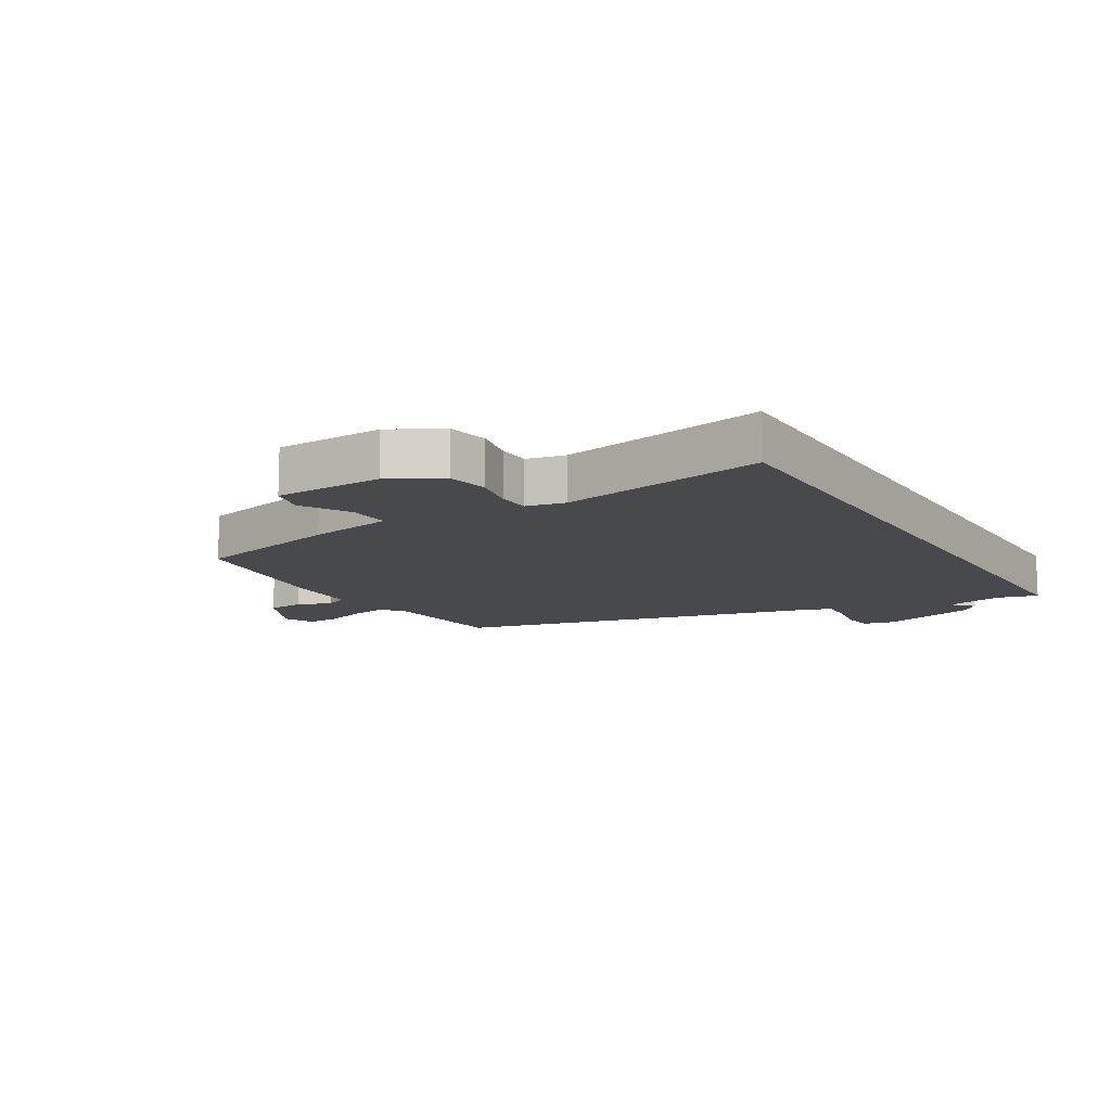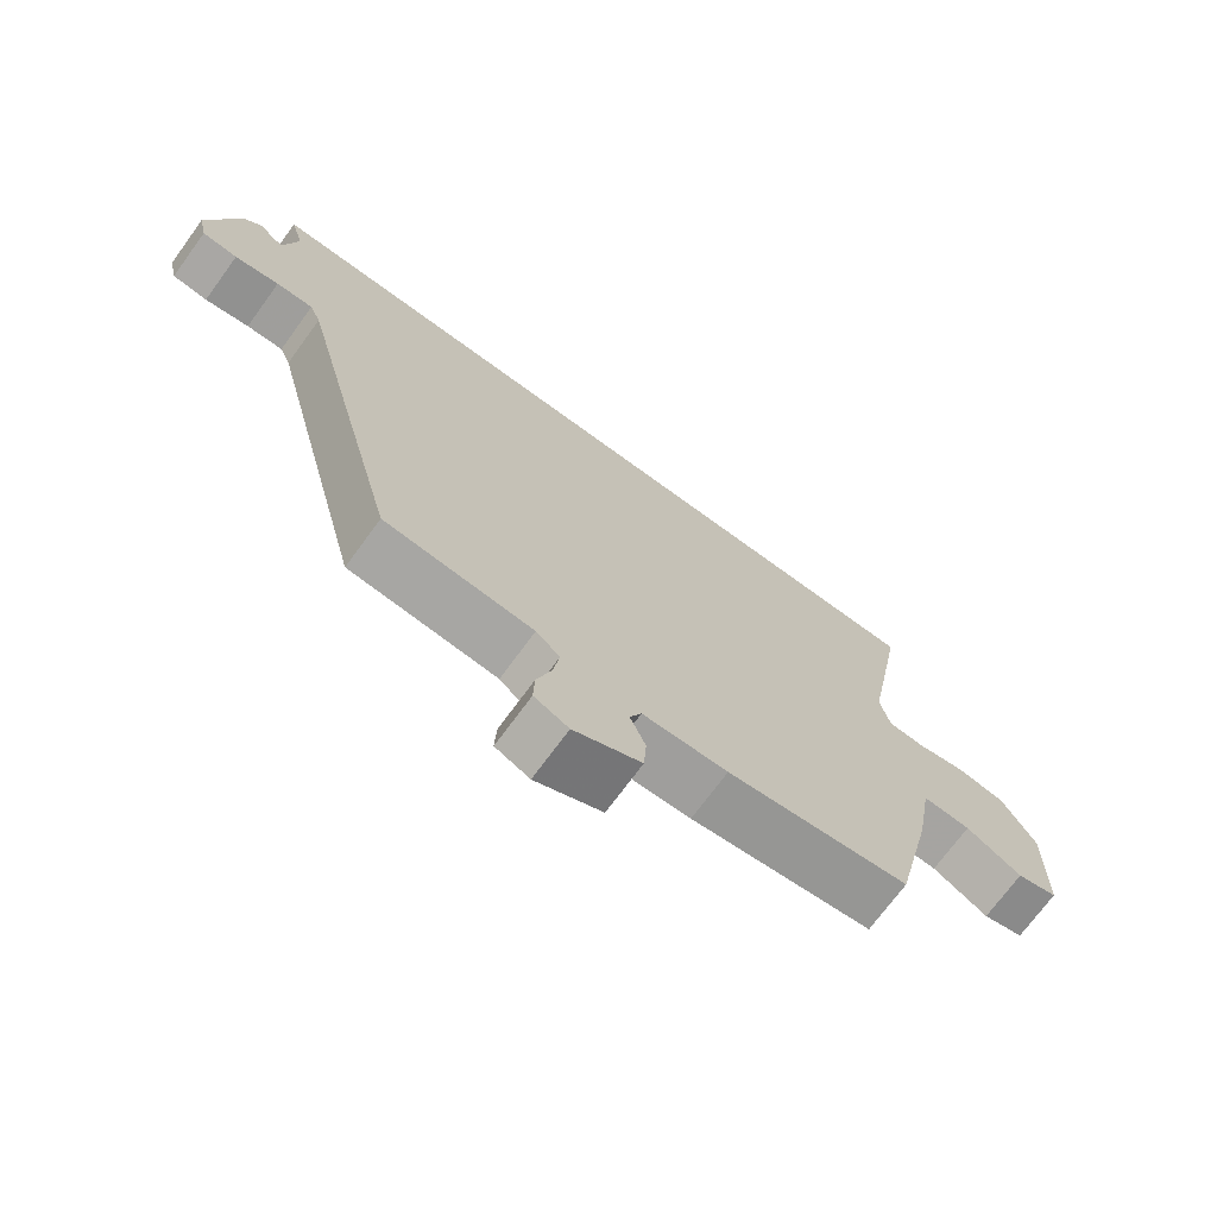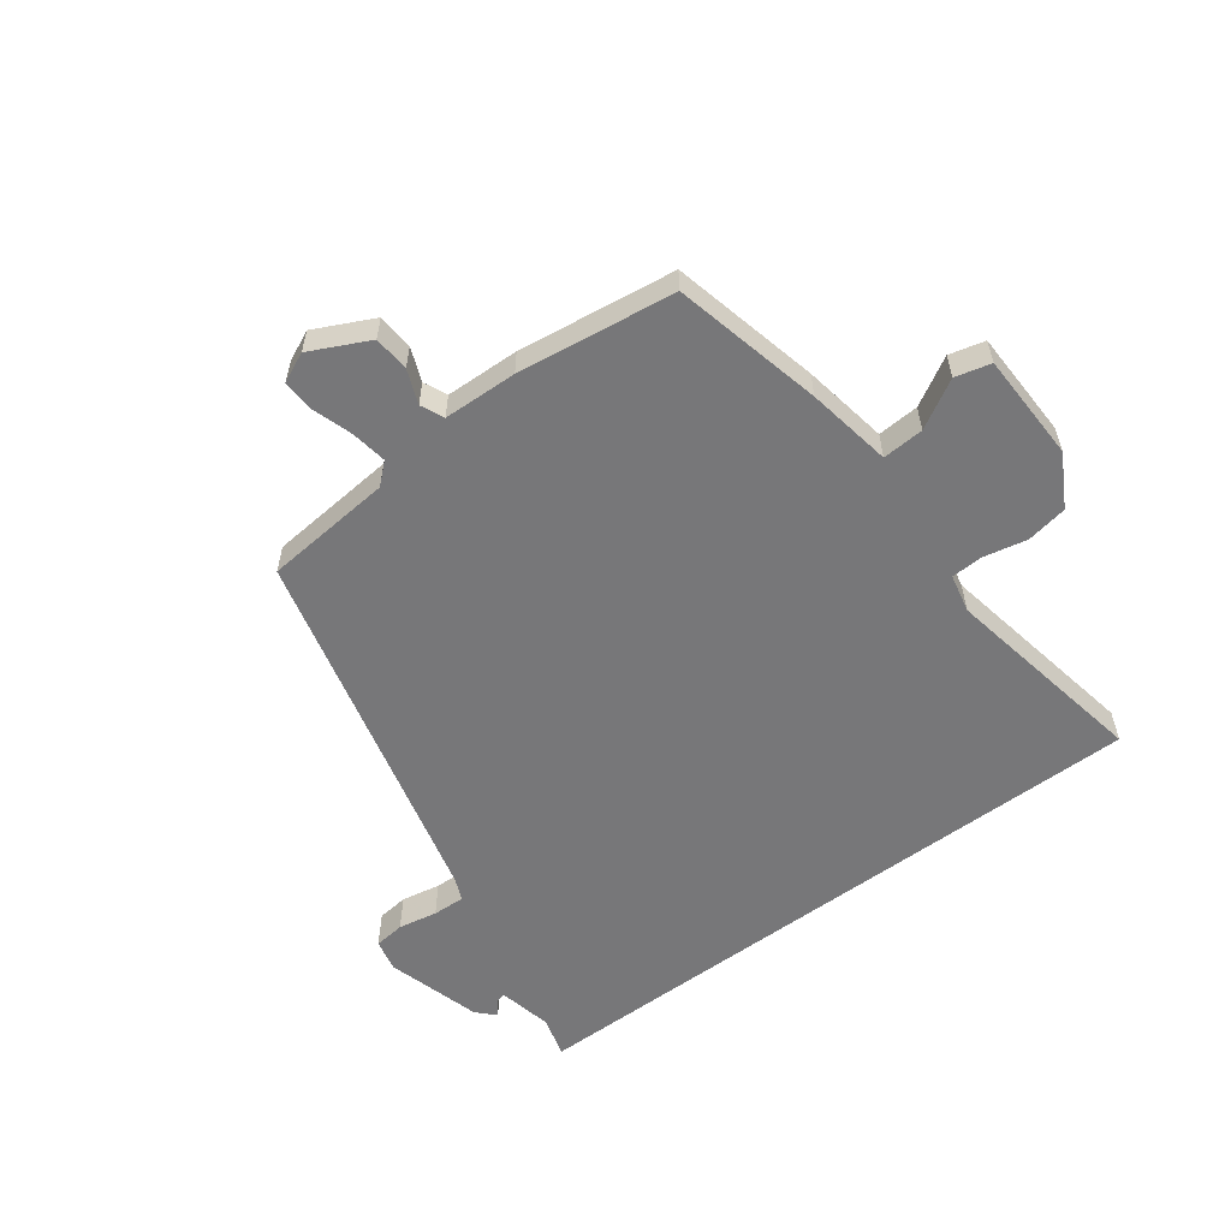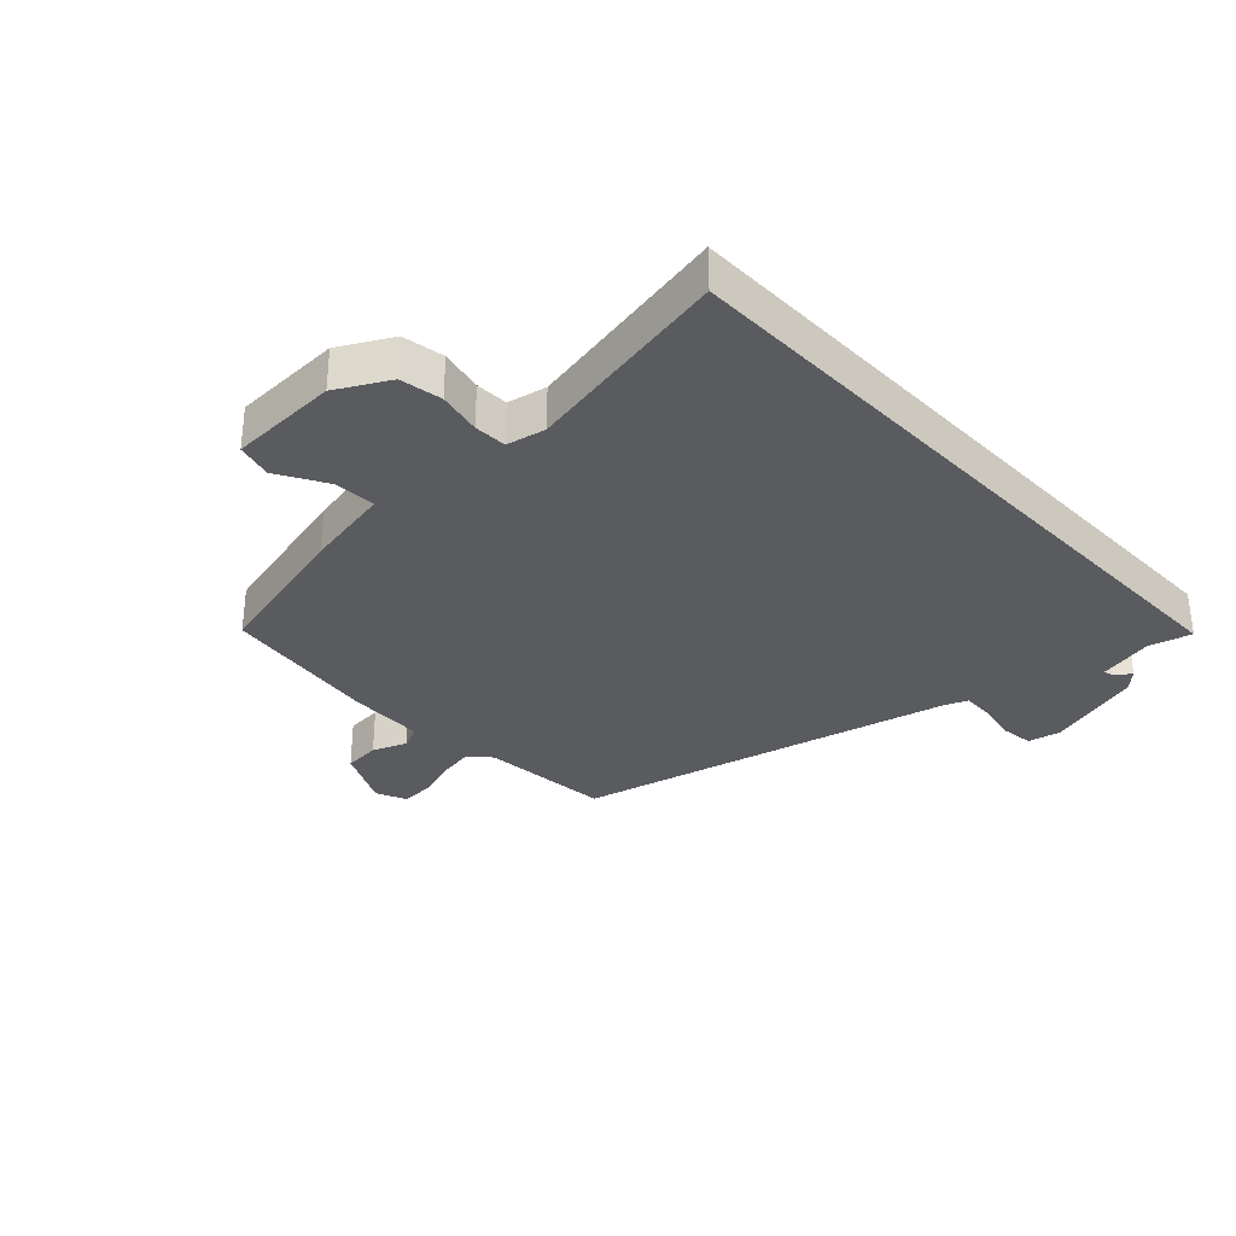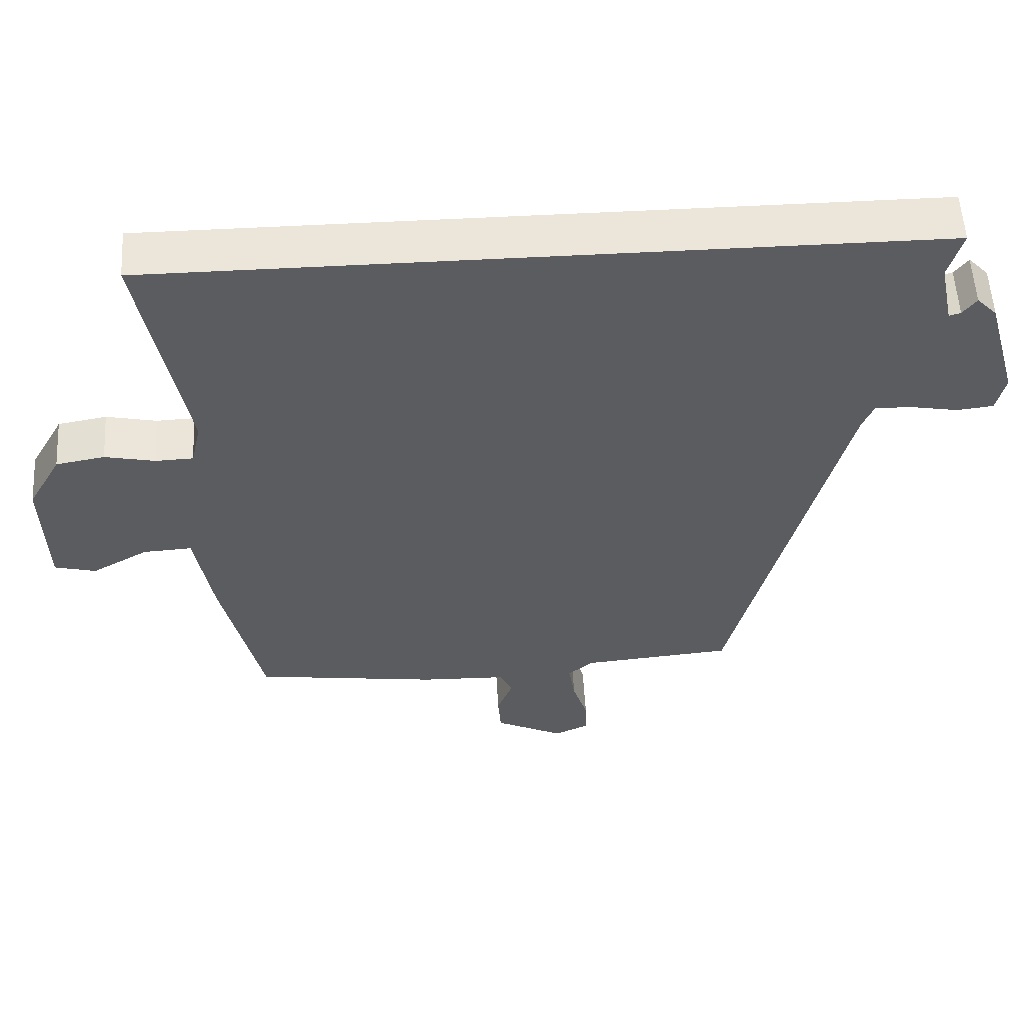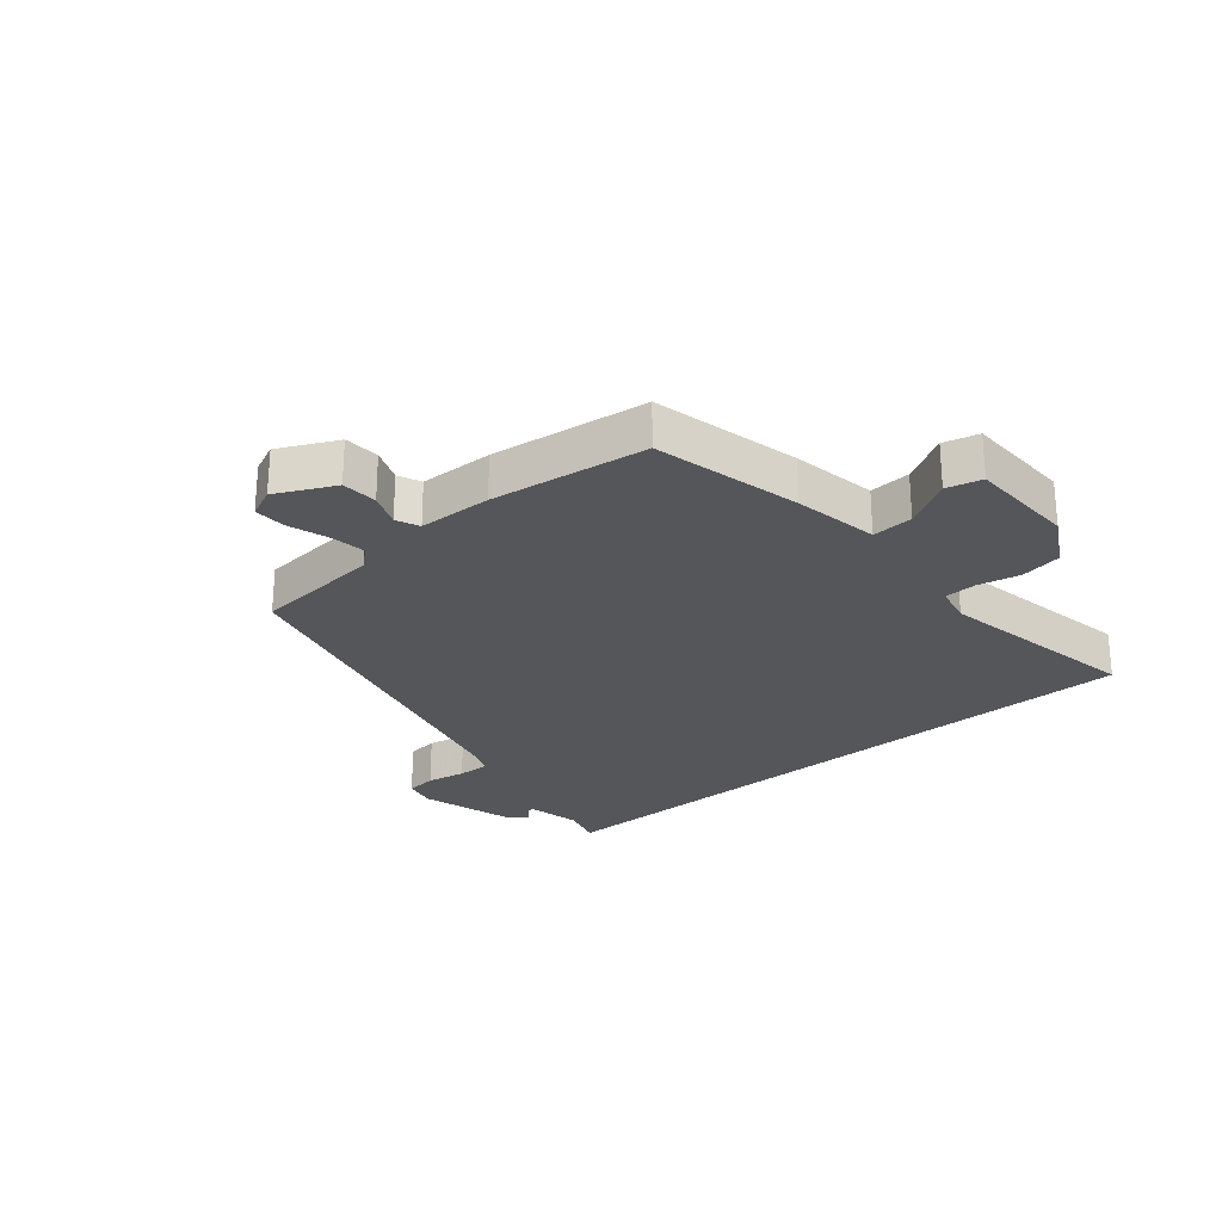
<metadata>
{"format":"obj","ext":"obj","renderer":"f3d","projection":"perspective","resolution":1024,"background":"white","views":[{"elev":-12.1,"azim":-58.5,"up":"+Y"},{"elev":-71.9,"azim":143.8,"up":"+Z"},{"elev":-57.2,"azim":-143.2,"up":"+Y"},{"elev":-32.5,"azim":-46.4,"up":"+Y"},{"elev":55.8,"azim":-3.3,"up":"+Z"},{"elev":-26.0,"azim":-139.7,"up":"+Y"}]}
</metadata>
<code>
v 0.302 0.07 -0.502
v 0.09 0.07 -0.521
v 0.056 0.07 -0.551
v 0.065 0.07 -0.61
v 0.086 0.07 -0.676
v 0.088 0.07 -0.729
v 0.039 0.07 -0.751
v -0.057 0.07 -0.704
v -0.061 0.07 -0.645
v -0.039 0.07 -0.59
v -0.056 0.07 -0.552
v -0.177 0.07 -0.548
v -0.435 0.07 -0.513
v -0.491 0.07 -0.269
v -0.515 0.07 -0.129
v -0.583 0.07 -0.133
v -0.662 0.07 -0.178
v -0.72 0.07 -0.163
v -0.724 0.07 0.015
v -0.677 0.07 0.099
v -0.609 0.07 0.111
v -0.539 0.07 0.096
v -0.486 0.07 0.098
v -0.472 0.07 0.161
v -0.533 0.07 0.5
v 0.545 0.07 0.5
v 0.526 0.07 0.432
v 0.545 0.07 0.342
v 0.561 0.07 0.347
v 0.58 0.07 0.372
v 0.608 0.07 0.343
v 0.652 0.07 0.187
v 0.64 0.07 0.134
v 0.589 0.07 0.128
v 0.525 0.07 0.14
v 0.472 0.07 0.142
v 0.456 0.07 0.104
v 0.302 0 -0.502
v 0.09 0 -0.521
v 0.056 0 -0.551
v 0.065 0 -0.61
v 0.086 0 -0.676
v 0.088 0 -0.729
v 0.039 0 -0.751
v -0.057 0 -0.704
v -0.061 0 -0.645
v -0.039 0 -0.59
v -0.056 0 -0.552
v -0.177 0 -0.548
v -0.435 0 -0.513
v -0.491 0 -0.269
v -0.515 0 -0.129
v -0.583 0 -0.133
v -0.662 0 -0.178
v -0.72 0 -0.163
v -0.724 0 0.015
v -0.677 0 0.099
v -0.609 0 0.111
v -0.539 0 0.096
v -0.486 0 0.098
v -0.472 0 0.161
v -0.533 0 0.5
v 0.545 0 0.5
v 0.526 0 0.432
v 0.545 0 0.342
v 0.561 0 0.347
v 0.58 0 0.372
v 0.608 0 0.343
v 0.652 0 0.187
v 0.64 0 0.134
v 0.589 0 0.128
v 0.525 0 0.14
v 0.472 0 0.142
v 0.456 0 0.104
f 32 33 34 35
f 32 35 36
f 29 30 31 32
f 28 29 32 36
f 27 28 36 37
f 24 25 26 27
f 23 24 27 37
f 19 20 21 22
f 16 17 18 19
f 15 16 19 22
f 11 12 13 14
f 11 14 15 22
f 7 8 9 10
f 7 10 11
f 4 5 6 7
f 3 4 7 11
f 2 3 11 22
f 22 23 37
f 1 2 22 37
f 72 71 70 69
f 73 72 69
f 69 68 67 66
f 73 69 66 65
f 74 73 65 64
f 64 63 62 61
f 74 64 61 60
f 59 58 57 56
f 56 55 54 53
f 59 56 53 52
f 51 50 49 48
f 59 52 51 48
f 47 46 45 44
f 48 47 44
f 44 43 42 41
f 48 44 41 40
f 59 48 40 39
f 74 60 59
f 74 59 39 38
f 1 38 39 2
f 2 39 40 3
f 3 40 41 4
f 4 41 42 5
f 5 42 43 6
f 6 43 44 7
f 7 44 45 8
f 8 45 46 9
f 9 46 47 10
f 10 47 48 11
f 11 48 49 12
f 12 49 50 13
f 13 50 51 14
f 14 51 52 15
f 15 52 53 16
f 16 53 54 17
f 17 54 55 18
f 18 55 56 19
f 19 56 57 20
f 20 57 58 21
f 21 58 59 22
f 22 59 60 23
f 23 60 61 24
f 24 61 62 25
f 25 62 63 26
f 26 63 64 27
f 27 64 65 28
f 28 65 66 29
f 29 66 67 30
f 30 67 68 31
f 31 68 69 32
f 32 69 70 33
f 33 70 71 34
f 34 71 72 35
f 35 72 73 36
f 36 73 74 37
f 37 74 38 1

</code>
